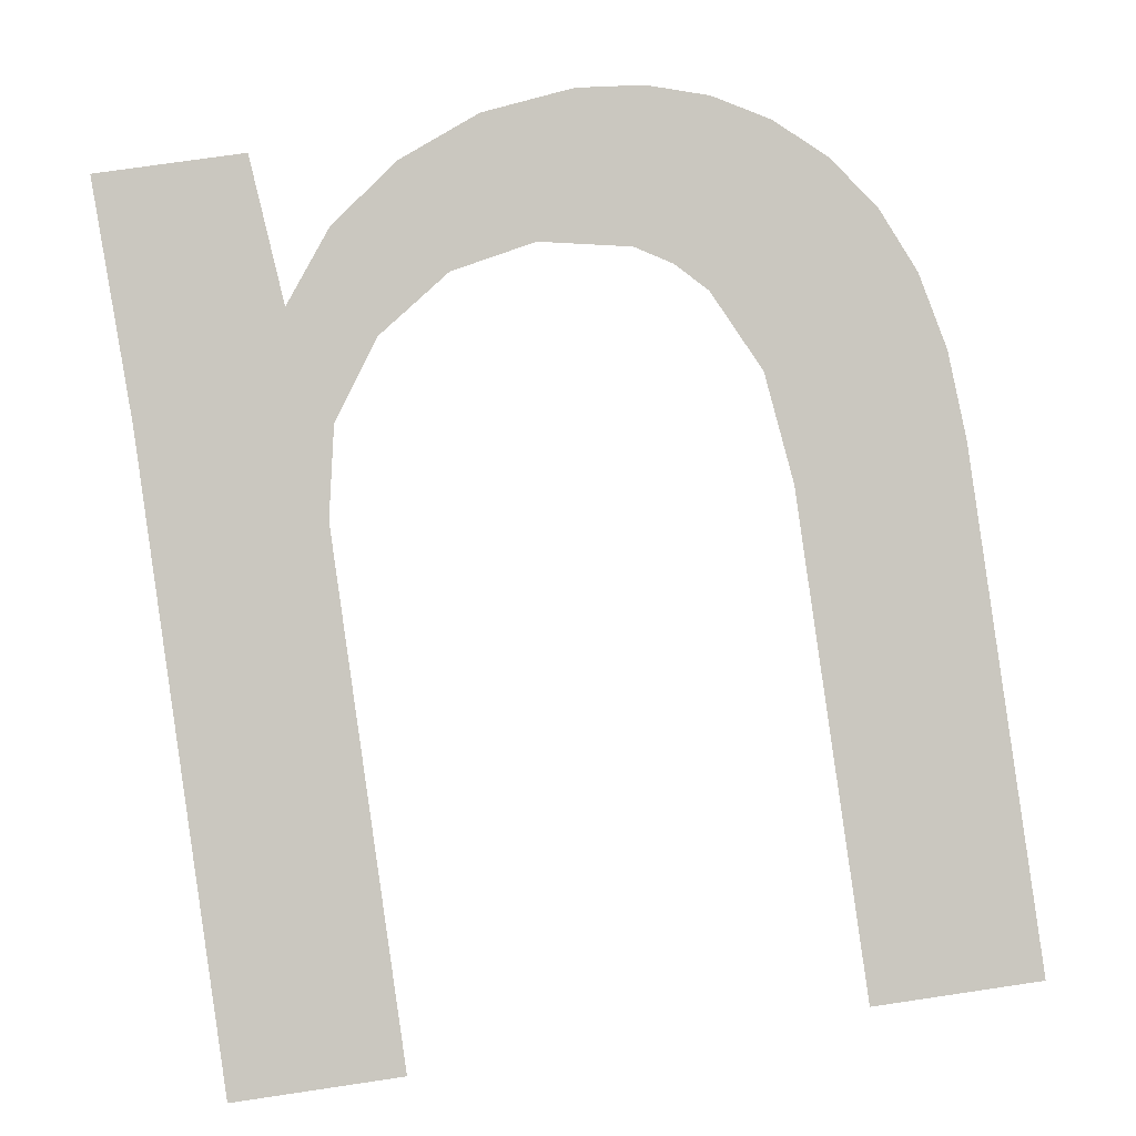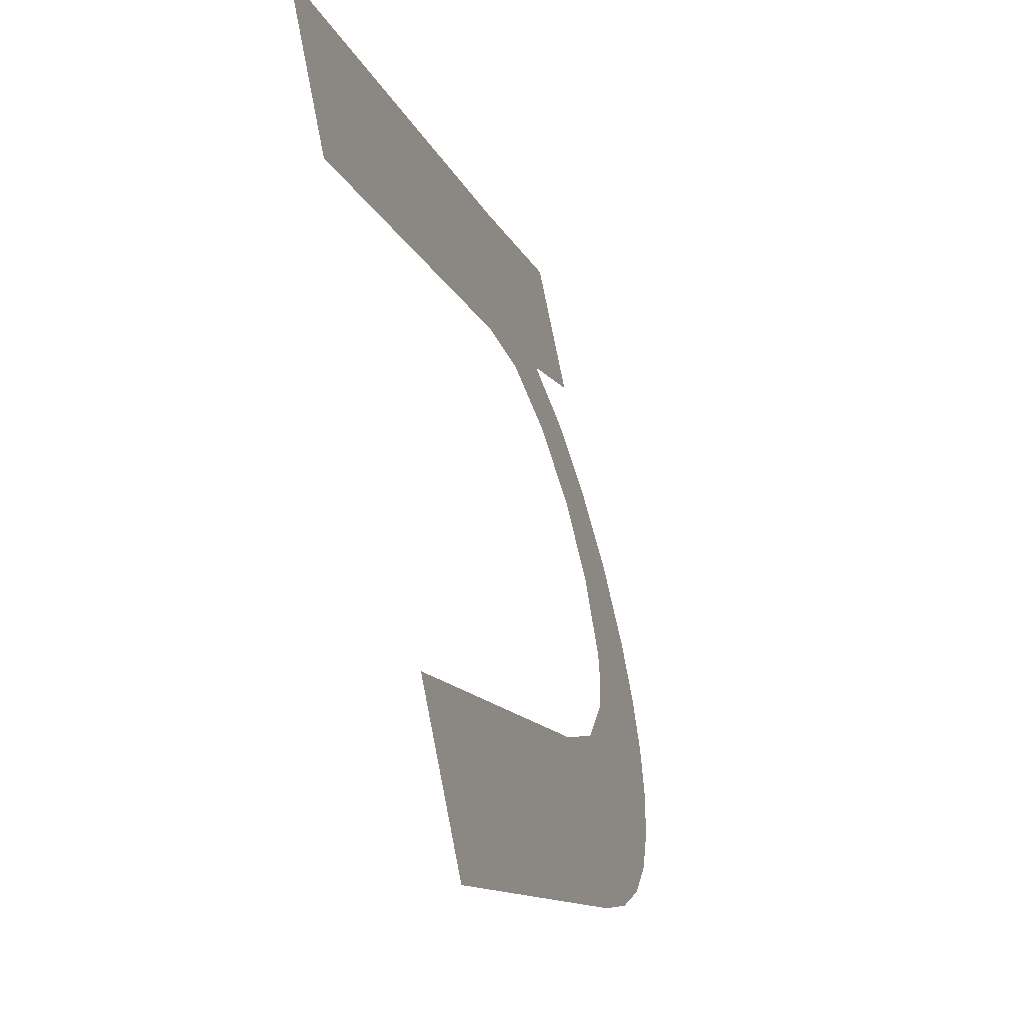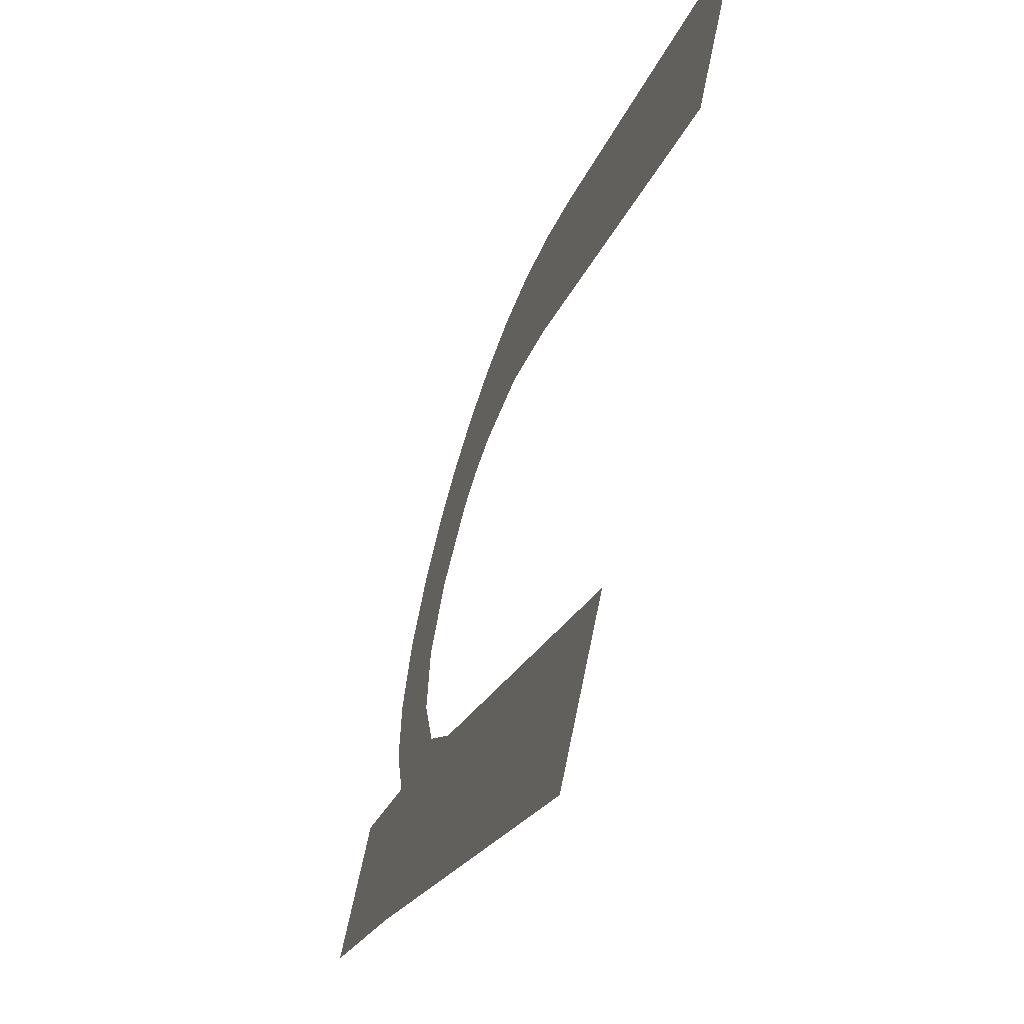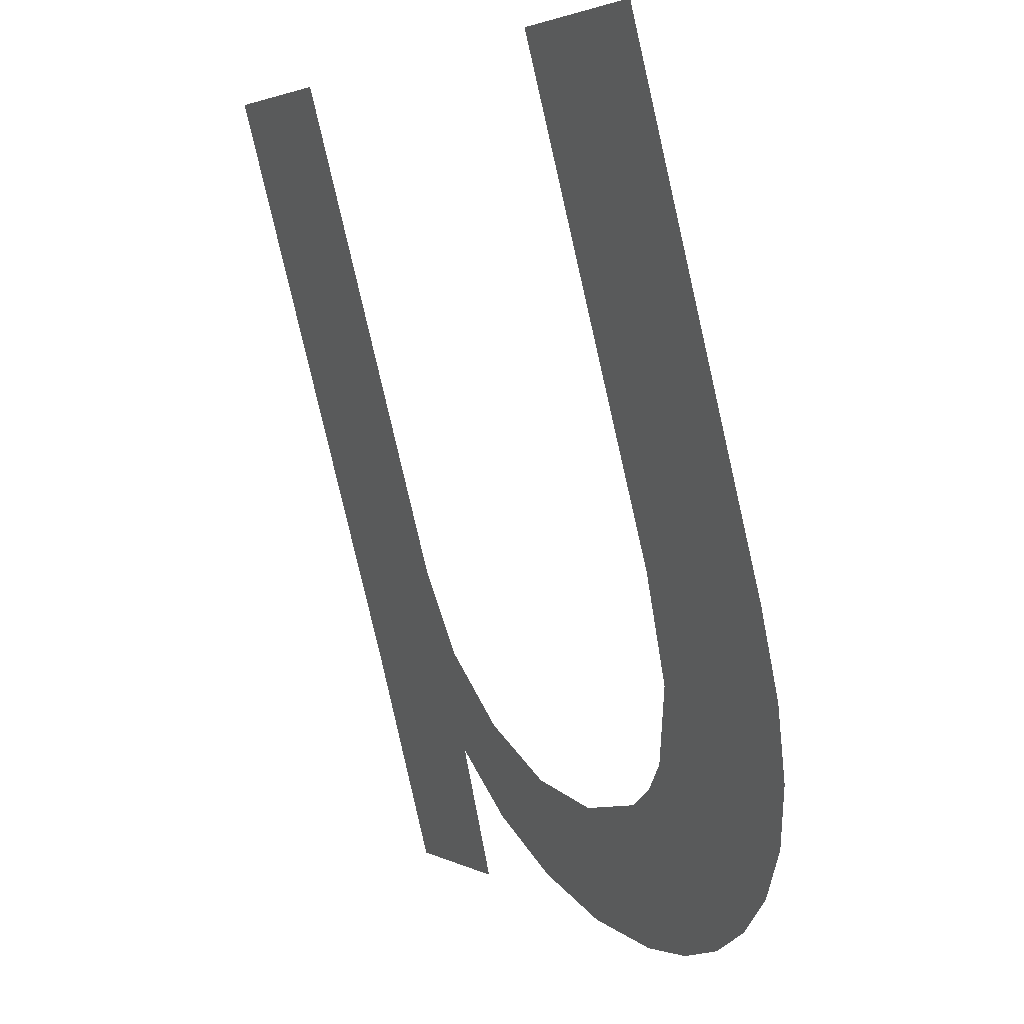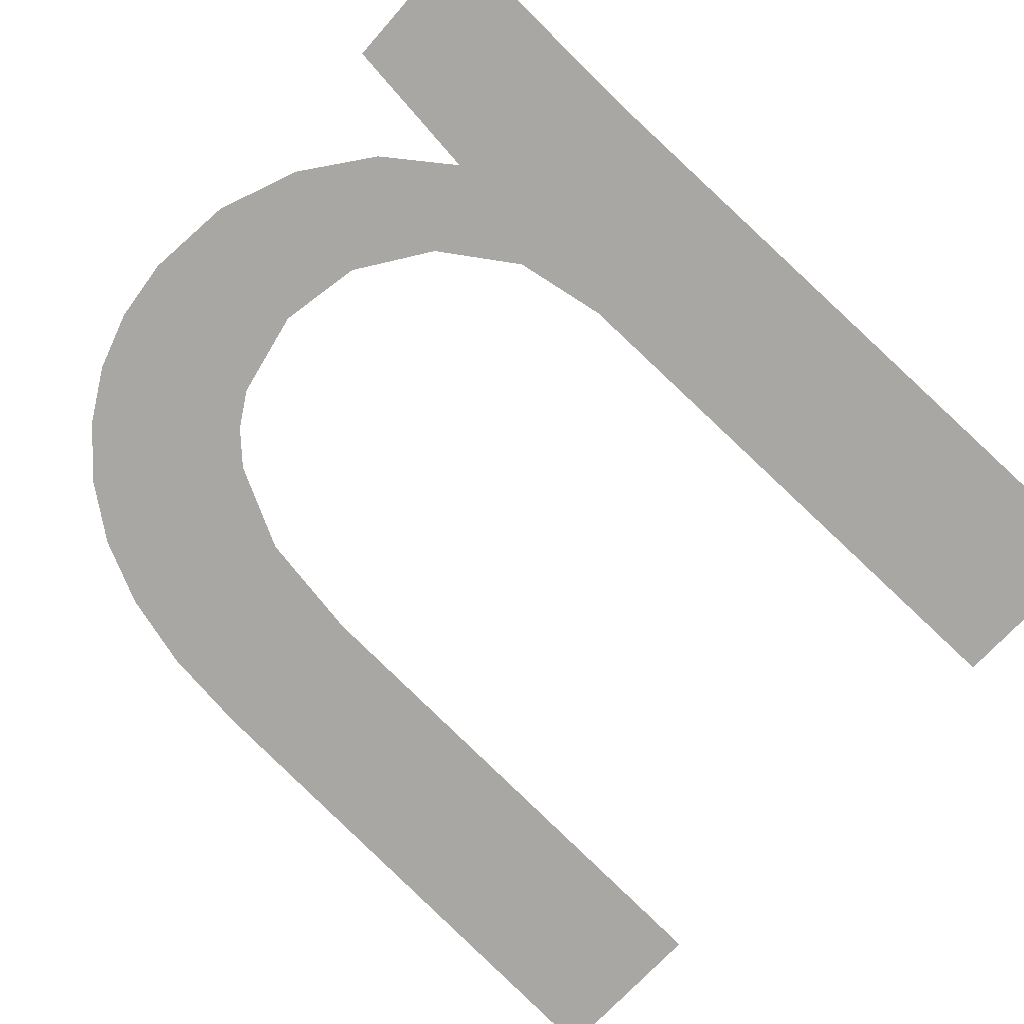
<metadata>
{"format":"obj","ext":"obj","renderer":"f3d","projection":"perspective","resolution":1024,"background":"white","views":[{"elev":73.7,"azim":-8.4,"up":"+Y"},{"elev":75.4,"azim":78.9,"up":"+Z"},{"elev":68.4,"azim":-78.3,"up":"+Z"},{"elev":2.6,"azim":60.0,"up":"+Z"},{"elev":-67.8,"azim":-131.2,"up":"+Y"}]}
</metadata>
<code>
o mesh406/mesh406-geometry#mesh406-geometry
v 0.5501 0.05699 -0.08023
v 0.5498 0.05635 -0.07783
v 0.5497 0.05683 -0.07963
v 0.55 0.05656 -0.07862
v 0.5498 0.05512 -0.07323
v 0.5504 0.05674 -0.07929
v 0.5495 0.05718 -0.08093
v 0.5508 0.05712 -0.0807
v 0.5483 0.05512 -0.07323
v 0.5511 0.05686 -0.07973
v 0.5483 0.05662 -0.07882
v 0.5516 0.0572 -0.08101
v 0.5482 0.05718 -0.08093
v 0.5519 0.0569 -0.07988
v 0.5524 0.05723 -0.08111
v 0.5527 0.05686 -0.07973
v 0.553 0.05722 -0.08105
v 0.553 0.05681 -0.07955
v 0.5535 0.05717 -0.08089
v 0.5533 0.05674 -0.07928
v 0.5537 0.05655 -0.07856
v 0.554 0.0571 -0.08063
v 0.5538 0.05629 -0.07759
v 0.5538 0.05512 -0.07323
v 0.5553 0.05512 -0.07323
v 0.5545 0.057 -0.08025
v 0.5548 0.05687 -0.07977
v 0.5551 0.05672 -0.0792
v 0.5553 0.05654 -0.07852
v 0.5553 0.05633 -0.07775
f 1 2 3
f 2 1 4
f 3 2 1
f 4 1 2
f 5 3 2
f 2 3 5
f 4 1 6
f 6 1 4
f 5 7 3
f 3 7 5
f 6 1 8
f 8 1 6
f 9 7 5
f 5 7 9
f 6 8 10
f 10 8 6
f 11 7 9
f 9 7 11
f 10 8 12
f 12 8 10
f 7 11 13
f 13 11 7
f 10 12 14
f 14 12 10
f 14 12 15
f 15 12 14
f 14 15 16
f 16 15 14
f 16 15 17
f 17 15 16
f 16 17 18
f 18 17 16
f 18 17 19
f 19 17 18
f 18 19 20
f 20 19 18
f 20 19 21
f 21 19 20
f 21 19 22
f 22 19 21
f 21 22 23
f 23 22 21
f 23 22 24
f 24 22 23
f 24 22 25
f 25 22 24
f 25 22 26
f 26 22 25
f 25 26 27
f 27 26 25
f 25 27 28
f 28 27 25
f 25 28 29
f 29 28 25
f 25 29 30
f 30 29 25

</code>
